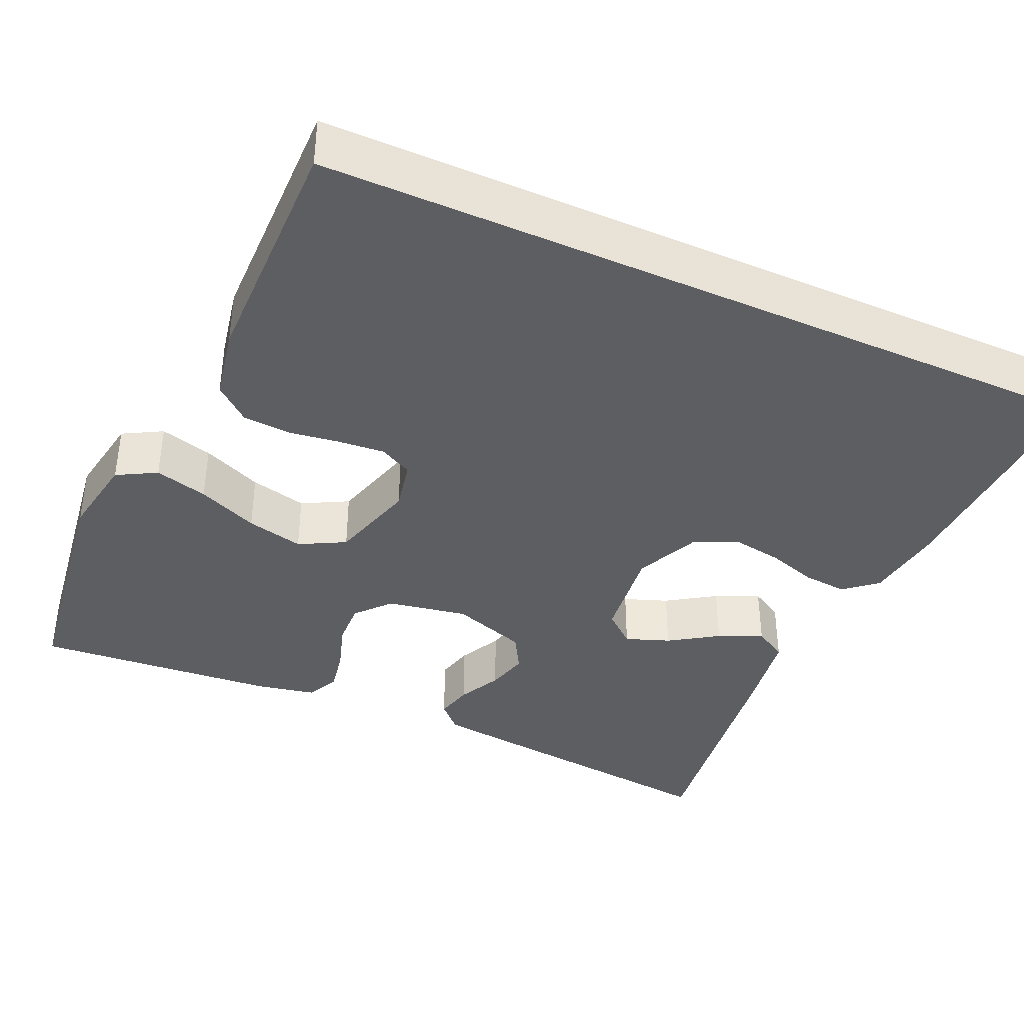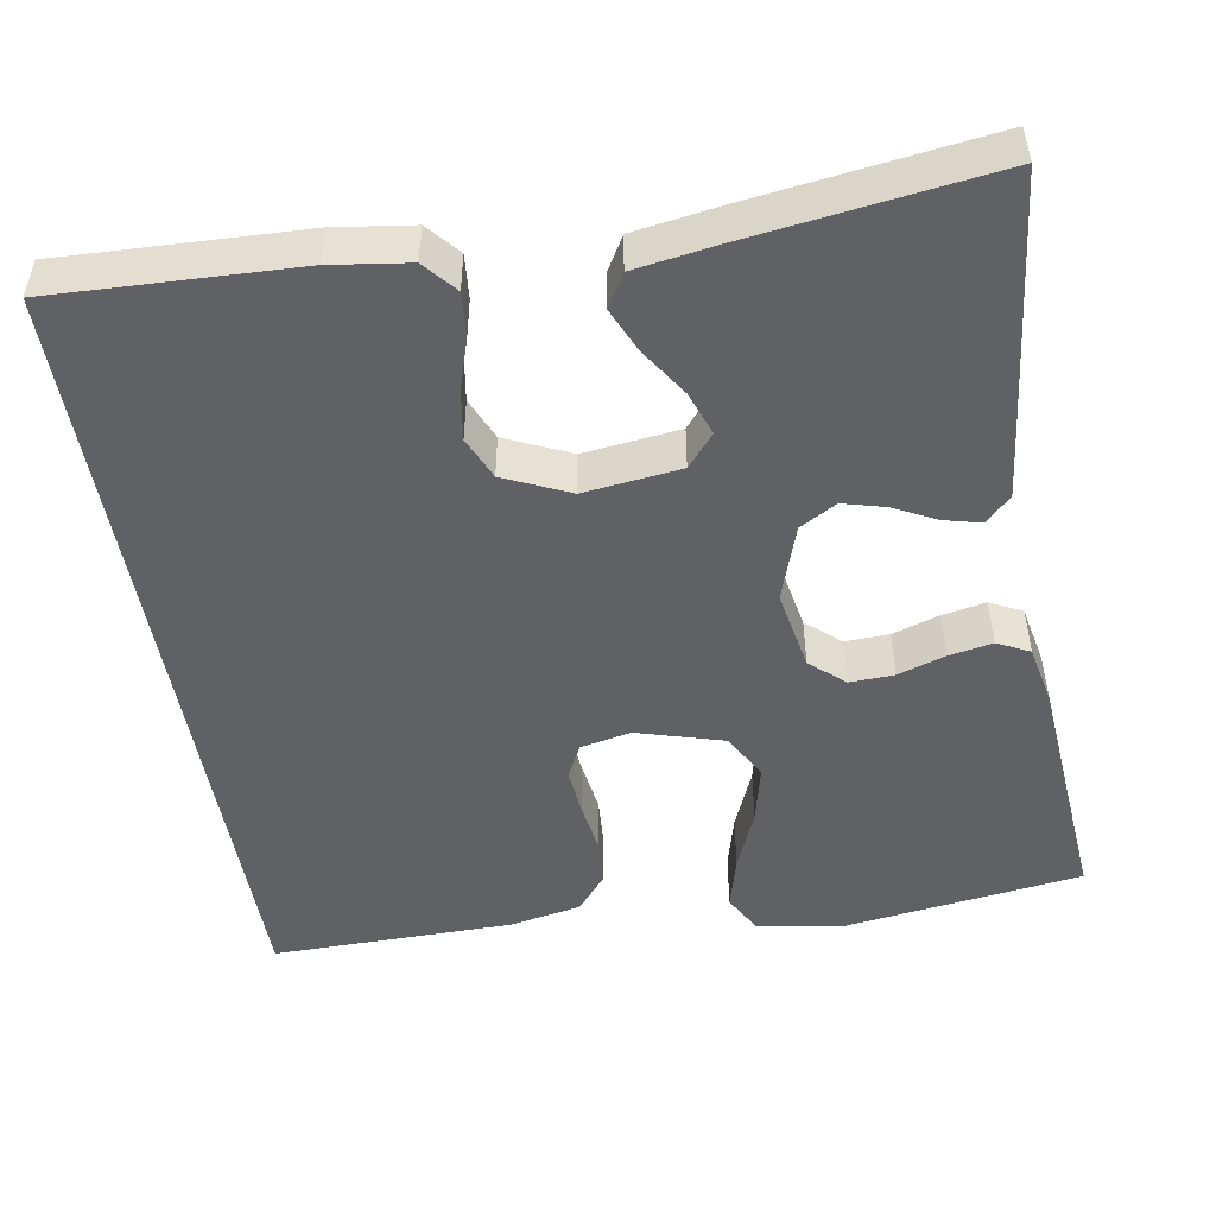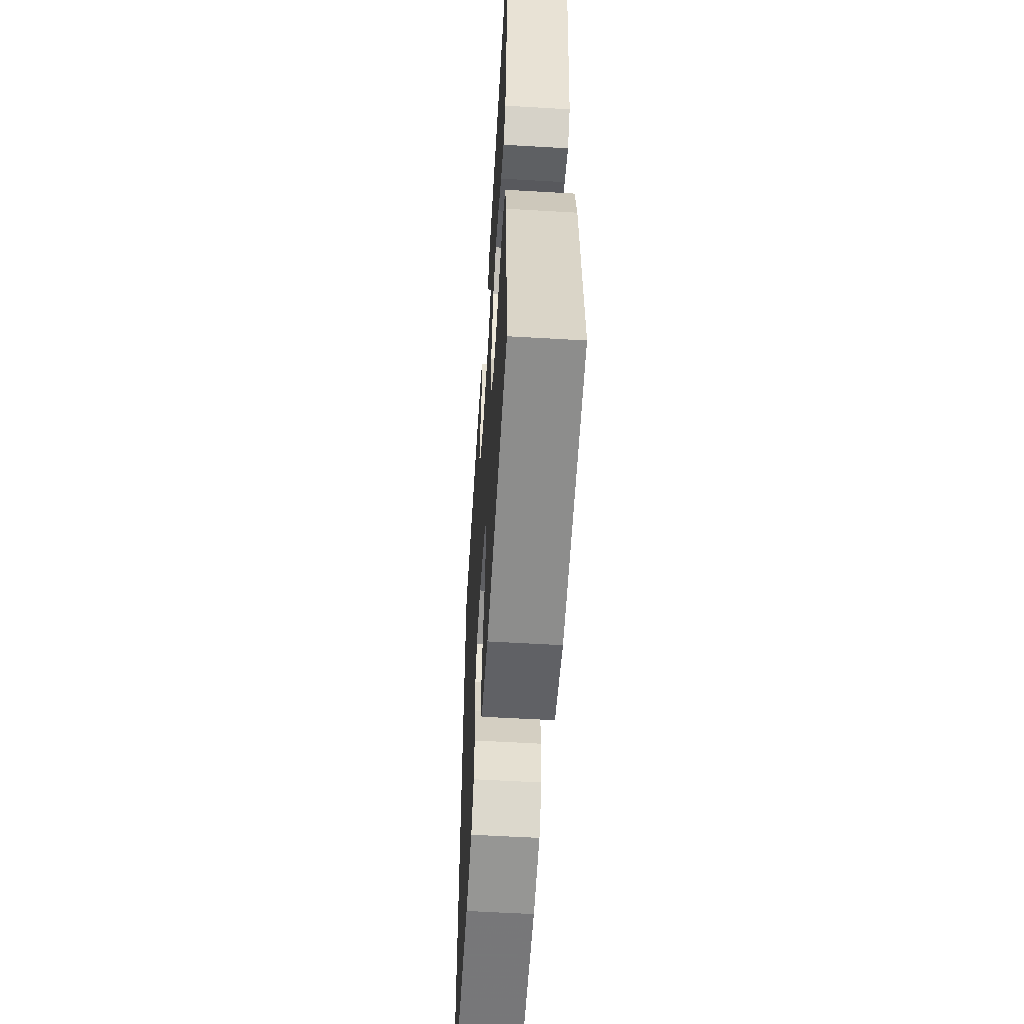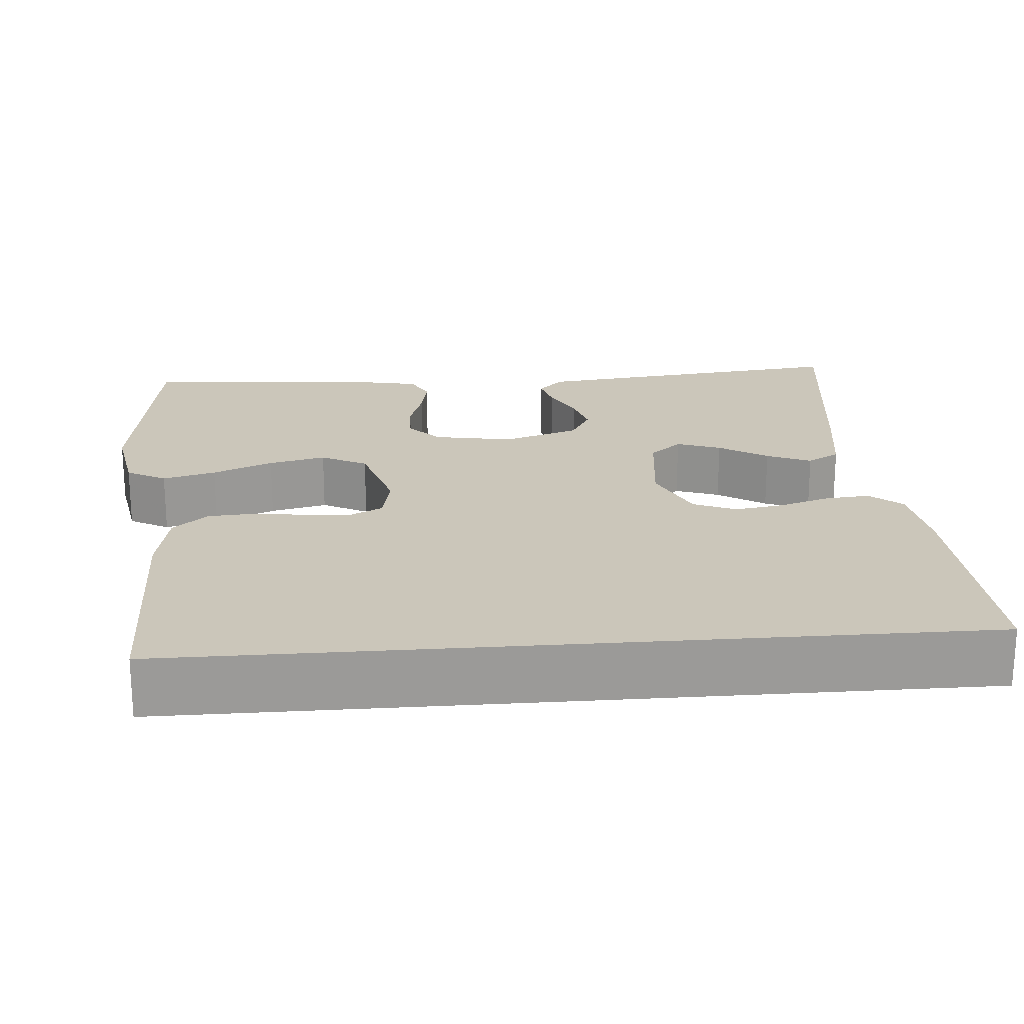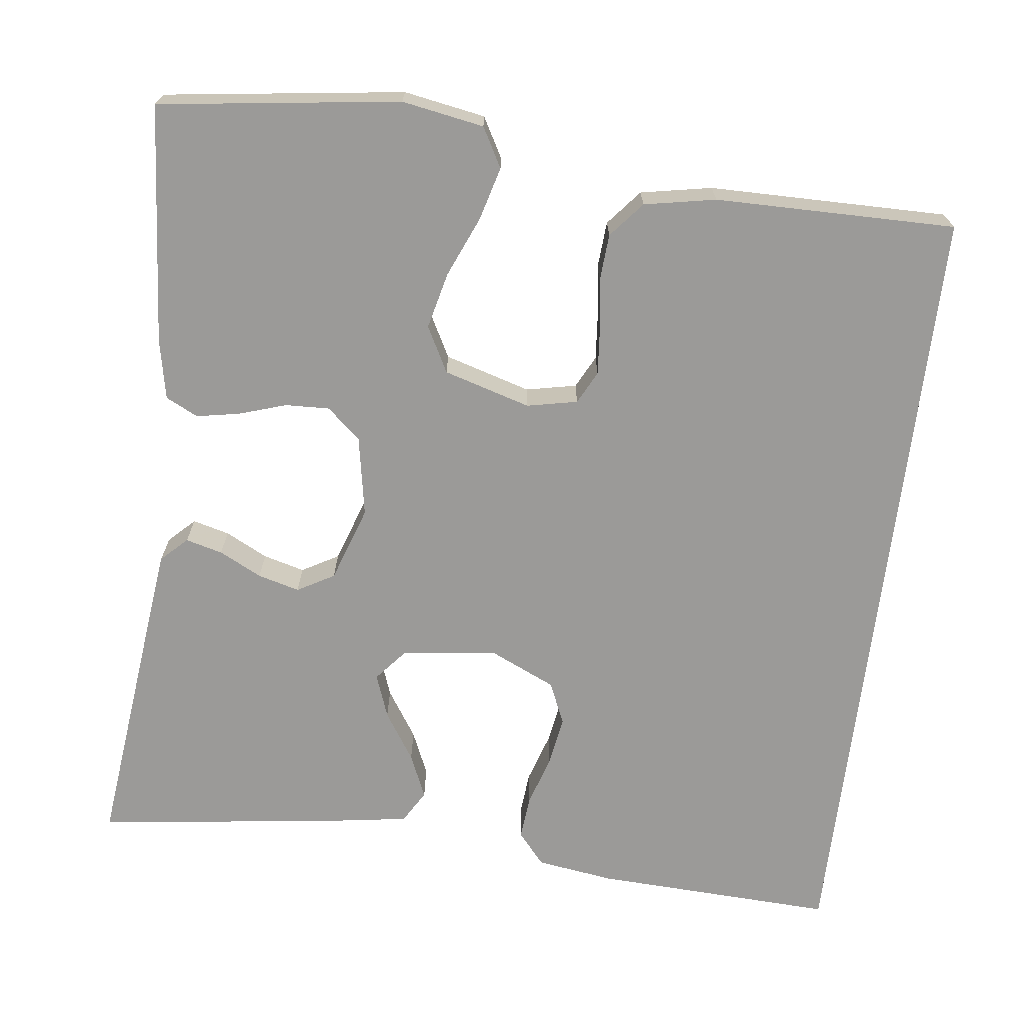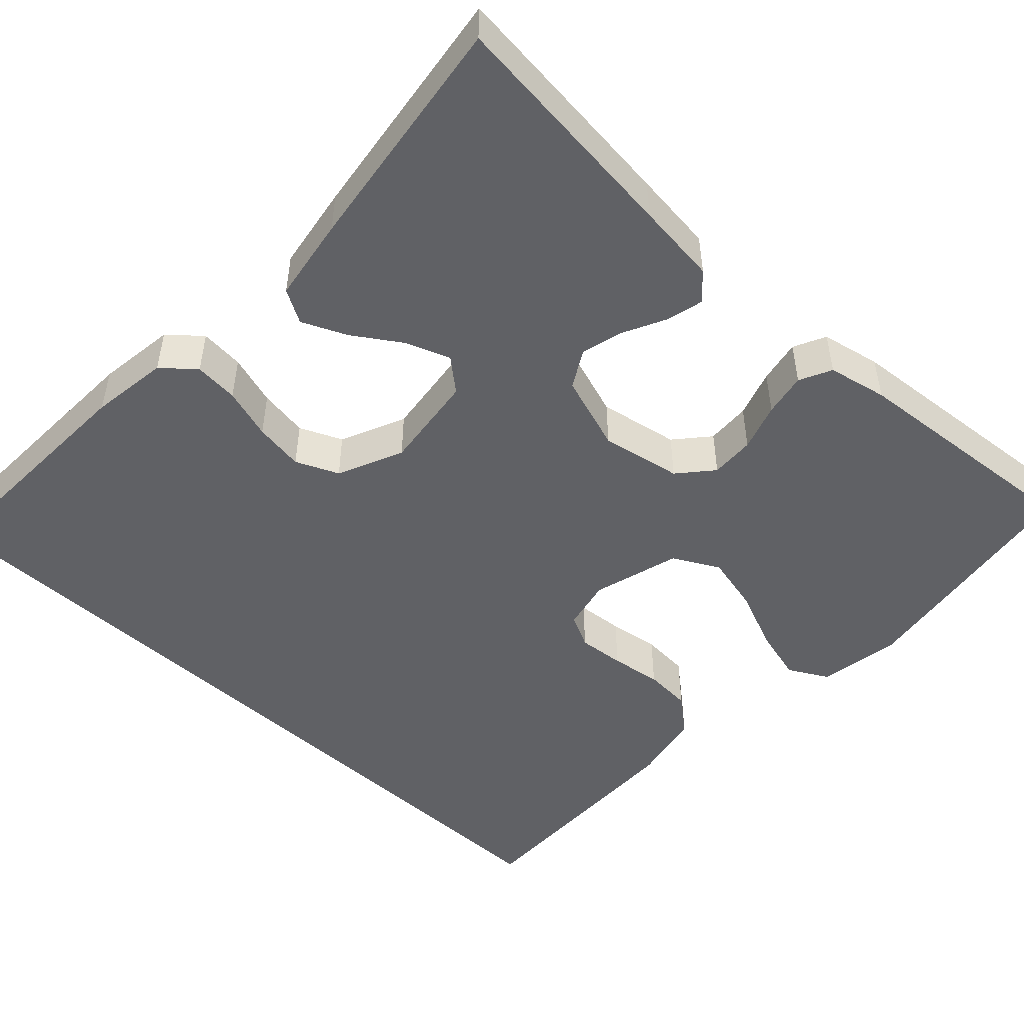
<metadata>
{"format":"obj","ext":"obj","renderer":"f3d","projection":"perspective","resolution":1024,"background":"white","views":[{"elev":-39.0,"azim":-114.0,"up":"+Y"},{"elev":-49.6,"azim":9.8,"up":"+Y"},{"elev":-56.9,"azim":86.5,"up":"+Z"},{"elev":21.1,"azim":-94.6,"up":"+Y"},{"elev":-69.4,"azim":173.0,"up":"+Y"},{"elev":-49.4,"azim":47.3,"up":"+Y"}]}
</metadata>
<code>
v 0.5 0.07 -0.5
v 0.2 0.07 -0.54
v 0.098 0.07 -0.522
v 0.071 0.07 -0.473
v 0.089 0.07 -0.407
v 0.121 0.07 -0.332
v 0.138 0.07 -0.261
v 0.108 0.07 -0.204
v 0 0.07 -0.172
v -0.063 0.07 -0.185
v -0.084 0.07 -0.226
v -0.079 0.07 -0.284
v -0.07 0.07 -0.347
v -0.074 0.07 -0.406
v -0.111 0.07 -0.45
v -0.2 0.07 -0.467
v -0.5 0.07 -0.469
v -0.5 0.07 0.517
v -0.2 0.07 0.504
v -0.103 0.07 0.49
v -0.069 0.07 0.45
v -0.074 0.07 0.395
v -0.094 0.07 0.332
v -0.104 0.07 0.27
v -0.081 0.07 0.217
v 0 0.07 0.18
v 0.12 0.07 0.194
v 0.154 0.07 0.234
v 0.134 0.07 0.289
v 0.095 0.07 0.349
v 0.071 0.07 0.404
v 0.095 0.07 0.445
v 0.2 0.07 0.461
v 0.5 0.07 0.5
v 0.466 0.07 0.2
v 0.454 0.07 0.098
v 0.422 0.07 0.067
v 0.376 0.07 0.079
v 0.323 0.07 0.106
v 0.271 0.07 0.12
v 0.225 0.07 0.094
v 0.193 0.07 0
v 0.211 0.07 -0.1
v 0.253 0.07 -0.137
v 0.308 0.07 -0.135
v 0.367 0.07 -0.116
v 0.421 0.07 -0.106
v 0.461 0.07 -0.126
v 0.476 0.07 -0.2
v 0.5 0 -0.5
v 0.2 0 -0.54
v 0.098 0 -0.522
v 0.071 0 -0.473
v 0.089 0 -0.407
v 0.121 0 -0.332
v 0.138 0 -0.261
v 0.108 0 -0.204
v 0 0 -0.172
v -0.063 0 -0.185
v -0.084 0 -0.226
v -0.079 0 -0.284
v -0.07 0 -0.347
v -0.074 0 -0.406
v -0.111 0 -0.45
v -0.2 0 -0.467
v -0.5 0 -0.469
v -0.5 0 0.517
v -0.2 0 0.504
v -0.103 0 0.49
v -0.069 0 0.45
v -0.074 0 0.395
v -0.094 0 0.332
v -0.104 0 0.27
v -0.081 0 0.217
v 0 0 0.18
v 0.12 0 0.194
v 0.154 0 0.234
v 0.134 0 0.289
v 0.095 0 0.349
v 0.071 0 0.404
v 0.095 0 0.445
v 0.2 0 0.461
v 0.5 0 0.5
v 0.466 0 0.2
v 0.454 0 0.098
v 0.422 0 0.067
v 0.376 0 0.079
v 0.323 0 0.106
v 0.271 0 0.12
v 0.225 0 0.094
v 0.193 0 0
v 0.211 0 -0.1
v 0.253 0 -0.137
v 0.308 0 -0.135
v 0.367 0 -0.116
v 0.421 0 -0.106
v 0.461 0 -0.126
v 0.476 0 -0.2
f 45 46 47 48
f 45 48 49 1
f 36 37 38 39
f 36 39 40
f 35 36 40
f 34 35 40
f 33 34 40 41
f 29 30 31 32
f 28 29 32 33
f 20 21 22 23
f 20 23 24
f 19 20 24
f 18 19 24
f 17 18 24 25
f 12 13 14 15
f 11 12 15 16
f 3 4 5 6
f 3 6 7
f 2 3 7
f 44 45 1 2
f 43 44 2 7
f 42 43 7 8
f 28 33 41 42
f 27 28 42 8
f 26 27 8 9
f 25 26 9 10
f 11 16 17 25
f 10 11 25
f 97 96 95 94
f 50 98 97 94
f 88 87 86 85
f 89 88 85
f 89 85 84
f 89 84 83
f 90 89 83 82
f 81 80 79 78
f 82 81 78 77
f 72 71 70 69
f 73 72 69
f 73 69 68
f 73 68 67
f 74 73 67 66
f 64 63 62 61
f 65 64 61 60
f 55 54 53 52
f 56 55 52
f 56 52 51
f 51 50 94 93
f 56 51 93 92
f 57 56 92 91
f 91 90 82 77
f 57 91 77 76
f 58 57 76 75
f 59 58 75 74
f 74 66 65 60
f 74 60 59
f 1 50 51 2
f 2 51 52 3
f 3 52 53 4
f 4 53 54 5
f 5 54 55 6
f 6 55 56 7
f 7 56 57 8
f 8 57 58 9
f 9 58 59 10
f 10 59 60 11
f 11 60 61 12
f 12 61 62 13
f 13 62 63 14
f 14 63 64 15
f 15 64 65 16
f 16 65 66 17
f 17 66 67 18
f 18 67 68 19
f 19 68 69 20
f 20 69 70 21
f 21 70 71 22
f 22 71 72 23
f 23 72 73 24
f 24 73 74 25
f 25 74 75 26
f 26 75 76 27
f 27 76 77 28
f 28 77 78 29
f 29 78 79 30
f 30 79 80 31
f 31 80 81 32
f 32 81 82 33
f 33 82 83 34
f 34 83 84 35
f 35 84 85 36
f 36 85 86 37
f 37 86 87 38
f 38 87 88 39
f 39 88 89 40
f 40 89 90 41
f 41 90 91 42
f 42 91 92 43
f 43 92 93 44
f 44 93 94 45
f 45 94 95 46
f 46 95 96 47
f 47 96 97 48
f 48 97 98 49
f 49 98 50 1

</code>
